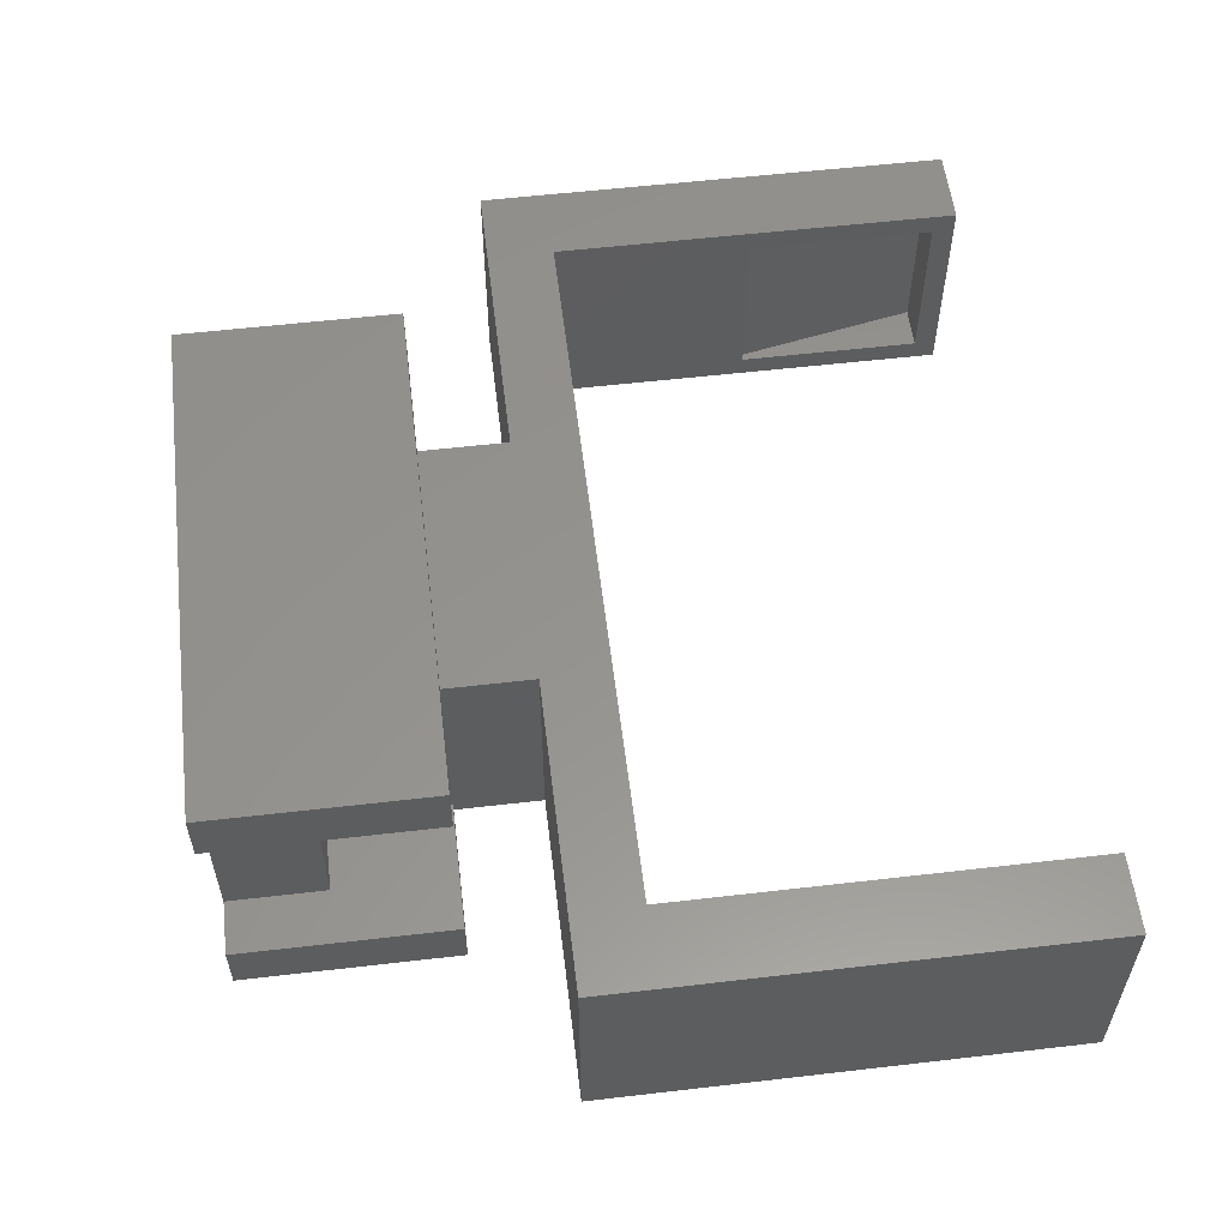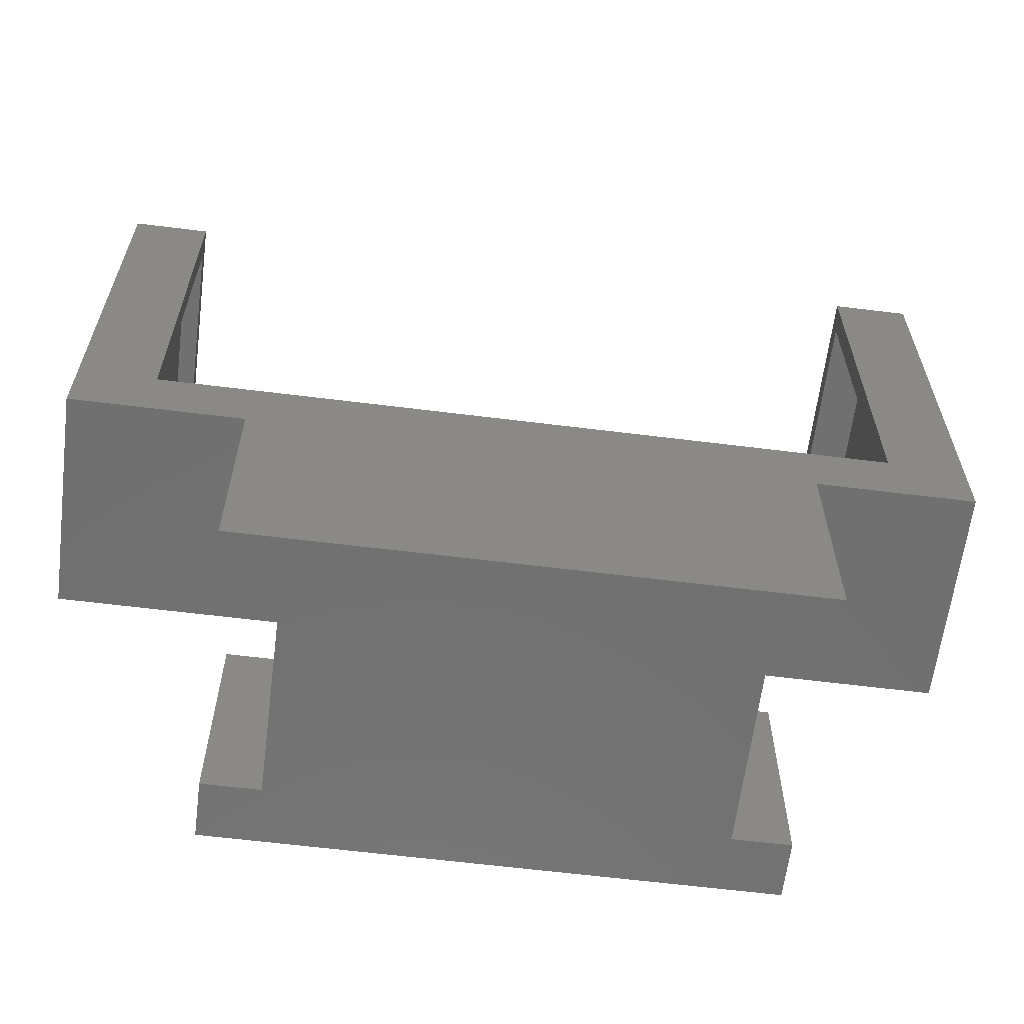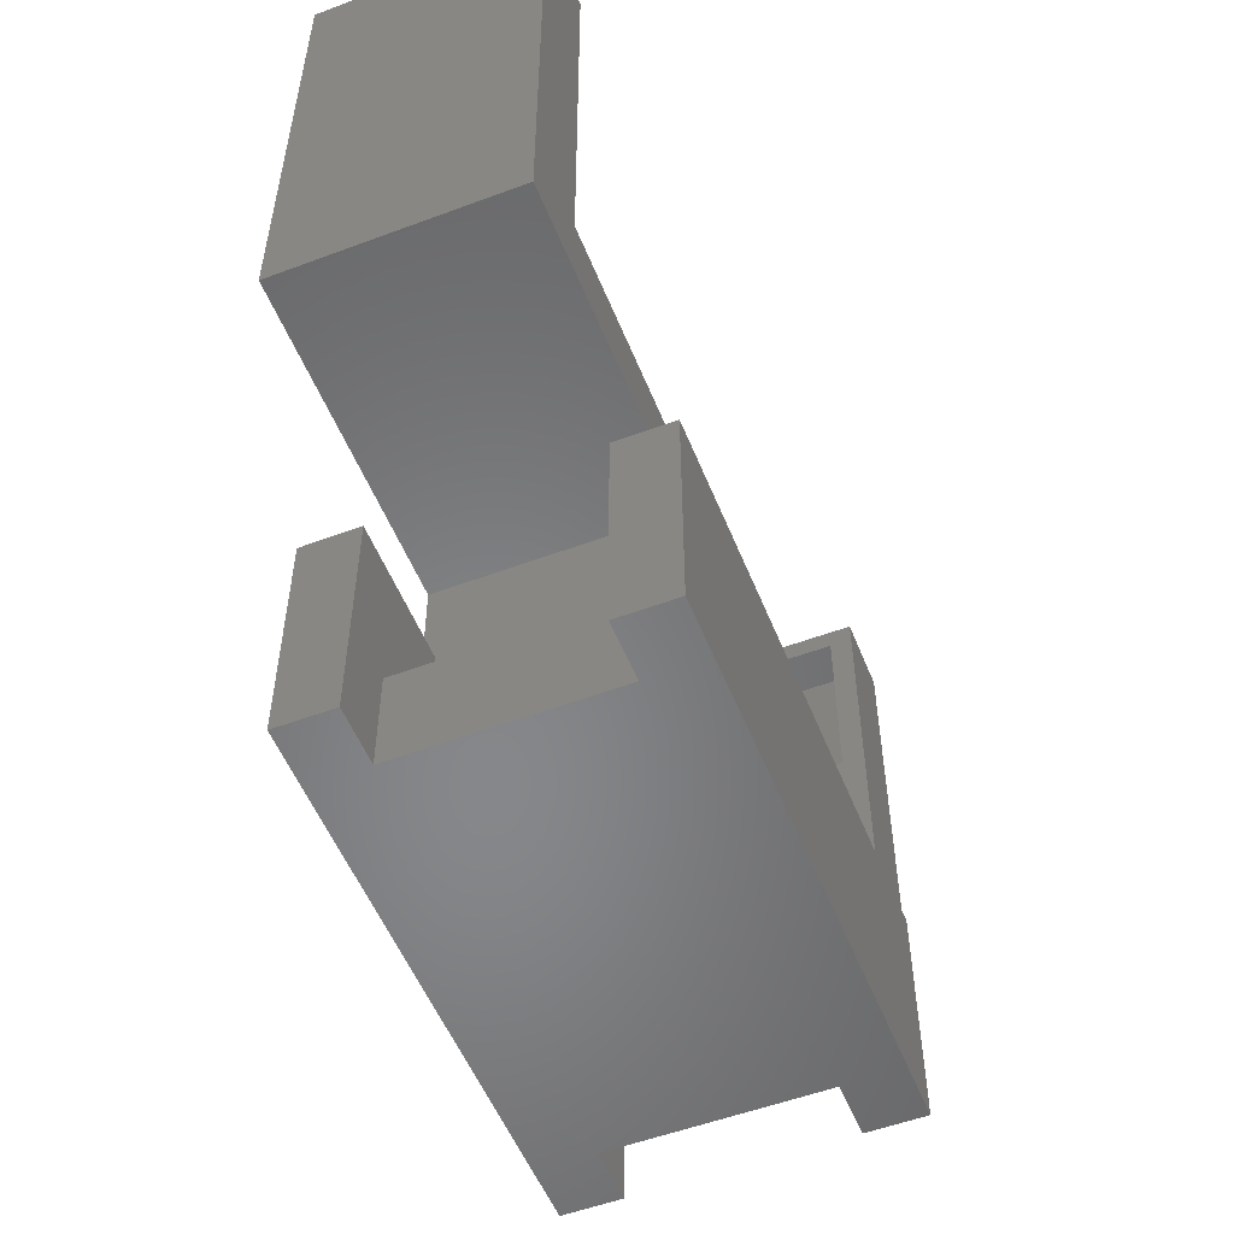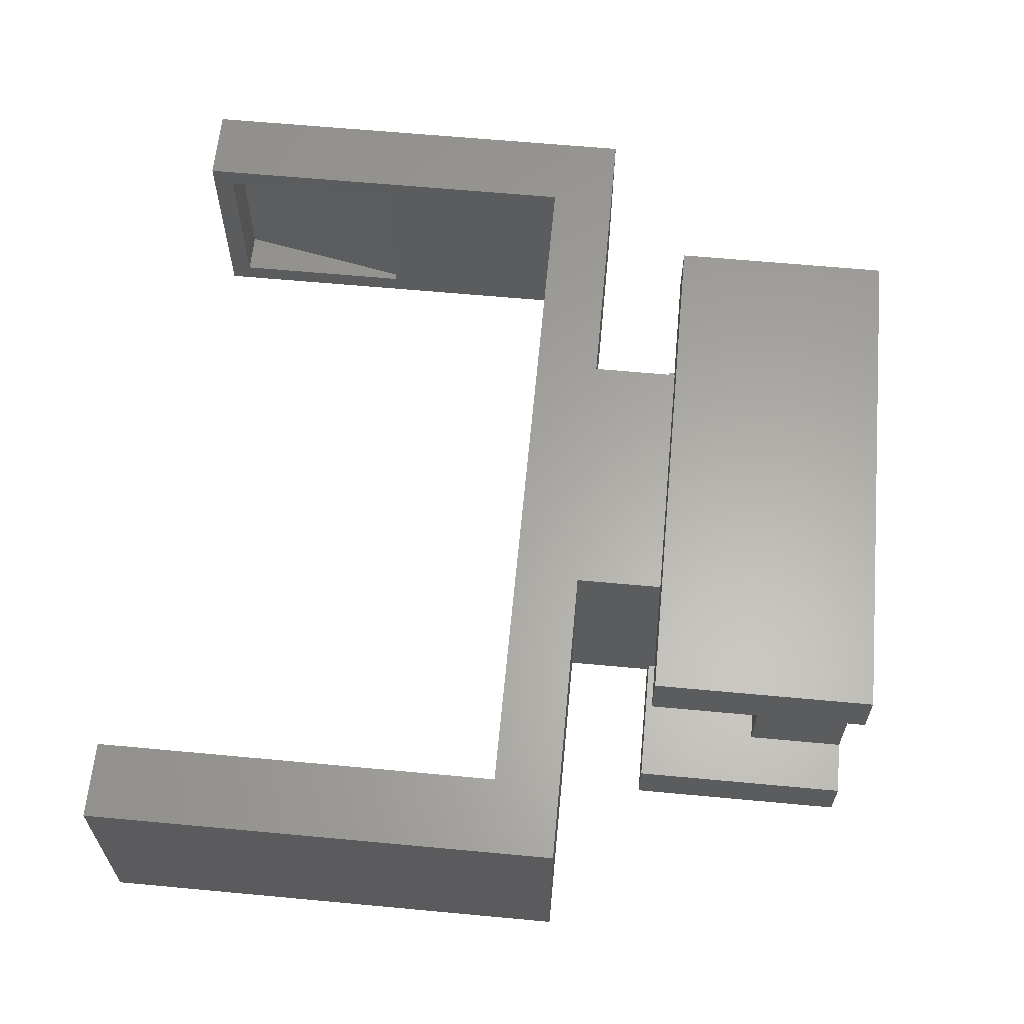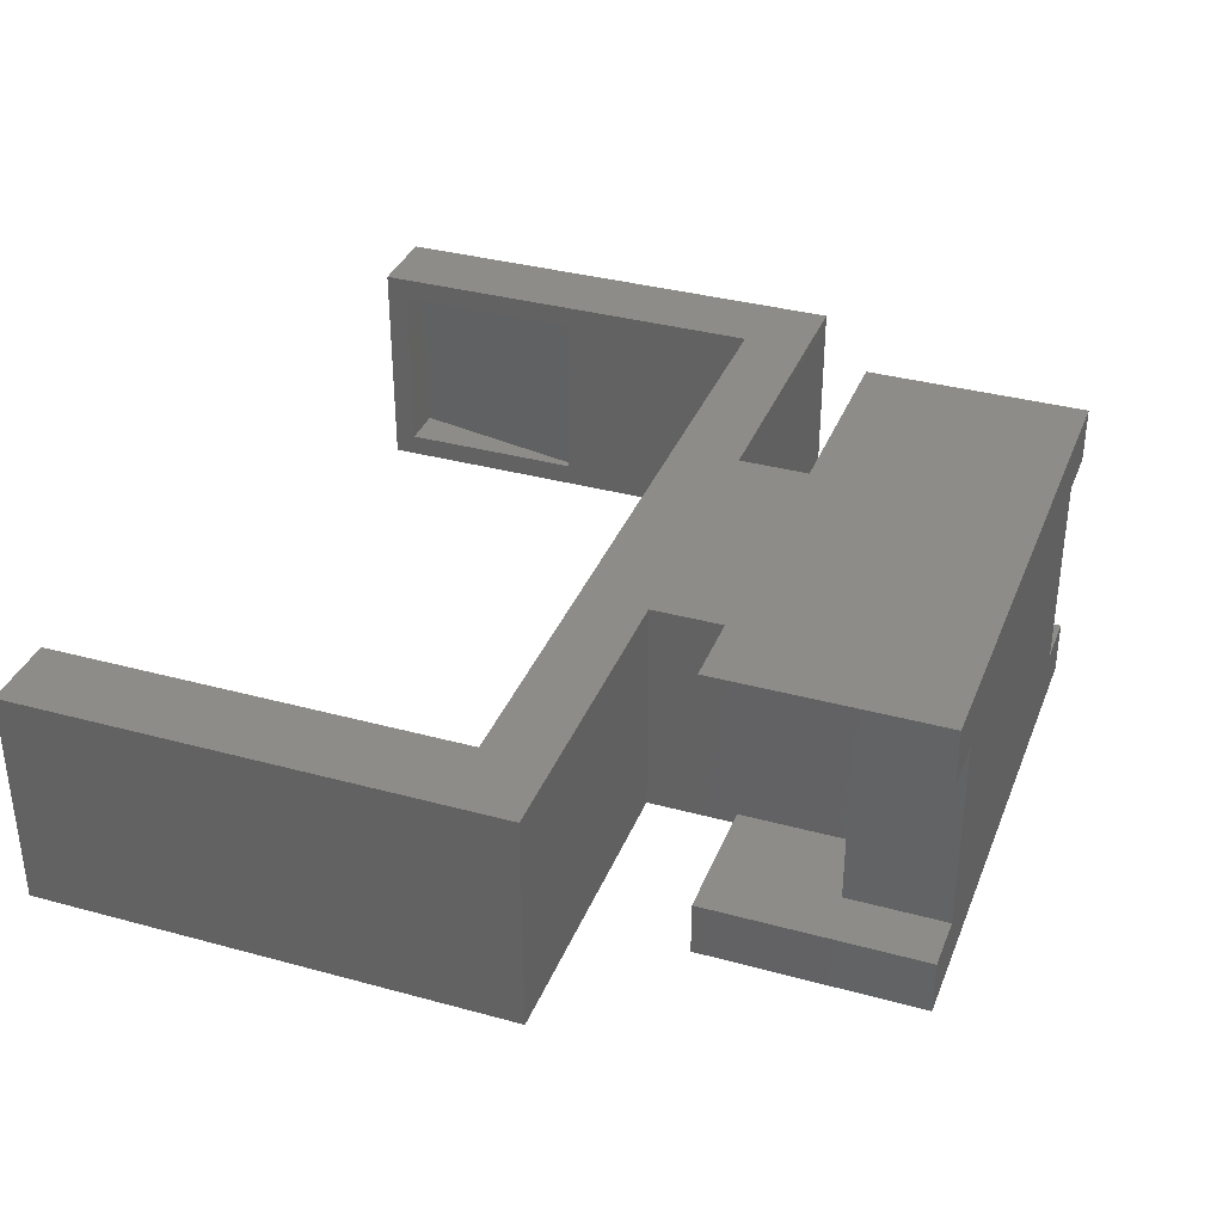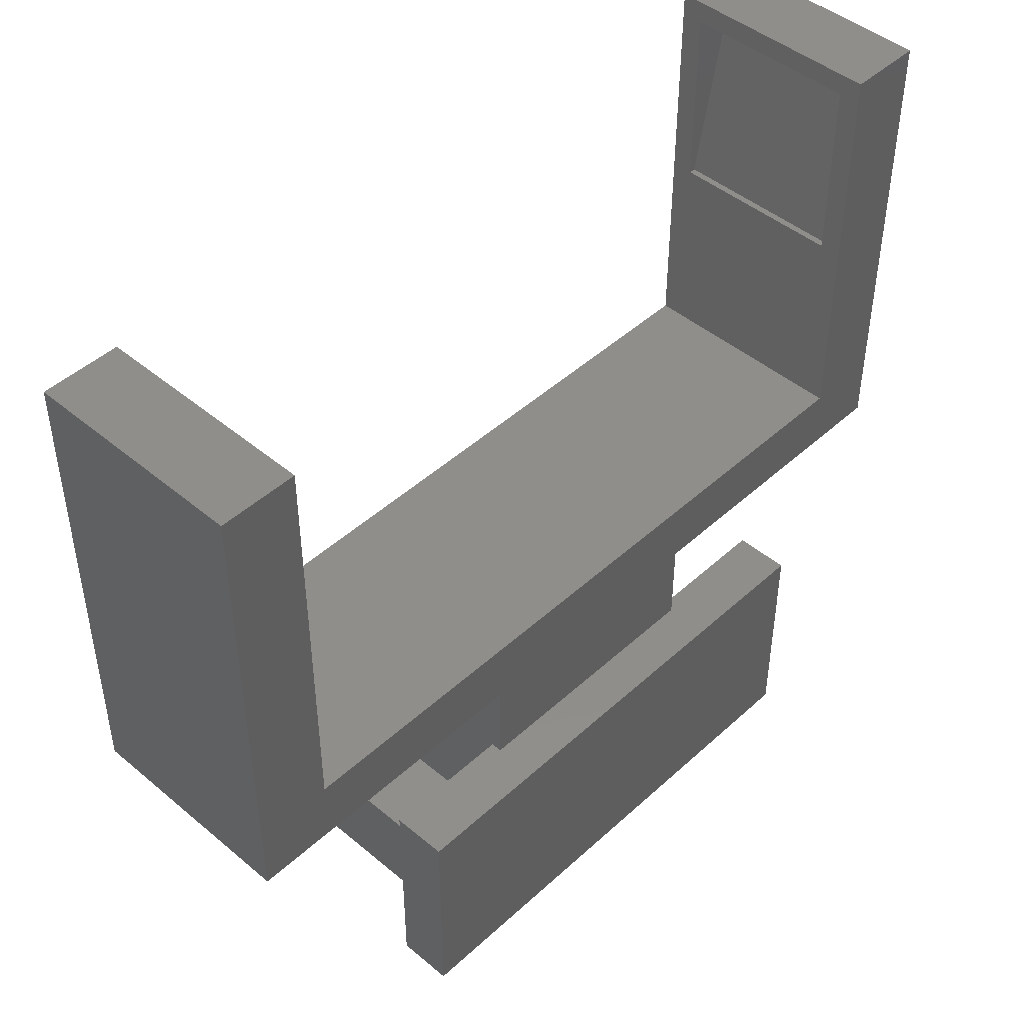
<metadata>
{"format":"stl","ext":"stl","renderer":"f3d","projection":"perspective","resolution":1024,"background":"white","views":[{"elev":56.7,"azim":-96.9,"up":"+Y"},{"elev":-62.5,"azim":172.8,"up":"+Z"},{"elev":-53.9,"azim":-68.3,"up":"+Z"},{"elev":62.4,"azim":95.4,"up":"+Y"},{"elev":35.3,"azim":109.9,"up":"+Y"},{"elev":45.9,"azim":-46.2,"up":"+Z"}]}
</metadata>
<code>
# stl→obj: 72 verts, 140 faces
v 12 7 -24
v -12 7 -14
v 12 7 -14
v -12 7 -24
v -6 -4.5 -14
v -12 -4.5 -14
v -6 -5 -14
v 6 -5 -14
v 12 -4.5 -14
v 6 -4.5 -14
v 12 -7 -14
v -12 -7 -14
v 6 5 -14
v 12 4.5 -14
v -6 5 -14
v -12 4.5 -14
v -6 4.5 -14
v 6 4.5 -14
v 12 -7 -24
v 9.5 -4.5 -24
v 12 -4.5 -24
v -9.5 -4.5 -24
v 9.5 4.5 -24
v -12 -7 -24
v -12 -4.5 -24
v 12 4.5 -24
v -9.5 4.5 -24
v -12 4.5 -24
v -9.5 4.5 -19.5
v -6 4.5 -19.5
v -9.5 -4.5 -19.5
v -6 -4.5 -19.5
v 9.5 4.5 -19.5
v 6 4.5 -19.5
v 9.5 -4.5 -19.5
v 6 -4.5 -19.5
v 16.5 -4 10.5
v 18.5 4 10.5
v 18.5 -4 10.5
v 16.5 4 10.5
v 16.8 -4 2
v 16.8 4 2
v 16.5 -4 2
v 16.5 4 2
v 20 -5 11.5
v 20 5 -10
v 20 5 11.5
v 20 -5 -10
v 16.5 5 11.5
v 16.5 -5 11.5
v 16.5 5 -7
v 16.5 -5 -7
v 6 5 -10
v -16.5 5 -7
v -20 5 11.5
v -16.5 5 11.5
v -6 5 -10
v -20 5 -10
v -20 -5 11.5
v -16.5 -5 -7
v -16.5 -5 11.5
v -6 -5 -10
v -20 -5 -10
v 6 -5 -10
v -18.5 -4 10.5
v -16.5 4 10.5
v -16.5 -4 10.5
v -18.5 4 10.5
v -16.8 4 2
v -16.8 -4 2
v -16.5 -4 2
v -16.5 4 2
f 1 2 3
f 2 1 4
f 5 6 7
f 8 9 10
f 9 8 11
f 7 11 8
f 12 7 6
f 7 12 11
f 3 13 14
f 3 15 13
f 2 15 3
f 16 15 2
f 15 16 17
f 14 13 18
f 19 20 21
f 20 22 23
f 19 22 20
f 24 22 19
f 22 24 25
f 23 1 26
f 27 23 22
f 23 27 1
f 4 27 28
f 27 4 1
f 24 11 12
f 11 24 19
f 24 6 25
f 6 24 12
f 28 2 4
f 2 28 16
f 16 29 17
f 28 29 16
f 29 28 27
f 17 29 30
f 31 5 32
f 5 31 6
f 25 31 22
f 31 25 6
f 22 29 27
f 29 22 31
f 29 32 30
f 32 29 31
f 32 17 30
f 17 32 5
f 11 21 9
f 21 11 19
f 14 1 3
f 1 14 26
f 33 18 34
f 18 33 14
f 26 33 23
f 33 26 14
f 9 35 10
f 21 35 9
f 35 21 20
f 10 35 36
f 35 23 33
f 23 35 20
f 34 35 33
f 35 34 36
f 10 34 18
f 34 10 36
f 37 38 39
f 38 37 40
f 41 38 42
f 38 41 39
f 41 37 39
f 37 41 43
f 42 40 44
f 40 42 38
f 45 46 47
f 46 45 48
f 49 45 47
f 45 49 50
f 44 41 42
f 41 44 43
f 51 44 49
f 51 43 44
f 50 43 52
f 52 43 51
f 40 49 44
f 37 49 40
f 37 50 49
f 43 50 37
f 47 51 49
f 53 51 46
f 46 51 47
f 54 55 56
f 51 53 54
f 57 54 53
f 54 58 55
f 58 54 57
f 13 57 53
f 57 13 15
f 59 60 61
f 62 60 63
f 63 60 59
f 52 45 50
f 60 62 52
f 64 52 62
f 52 48 45
f 48 52 64
f 7 64 62
f 64 7 8
f 65 66 67
f 66 65 68
f 65 69 68
f 69 65 70
f 70 67 71
f 67 70 65
f 69 66 68
f 66 69 72
f 63 55 58
f 55 63 59
f 55 61 56
f 61 55 59
f 69 71 72
f 71 69 70
f 72 56 66
f 56 67 66
f 67 61 71
f 61 67 56
f 56 72 54
f 71 54 72
f 71 60 54
f 60 71 61
f 54 52 51
f 52 54 60
f 64 46 48
f 46 64 53
f 53 18 13
f 53 10 18
f 64 10 53
f 10 64 8
f 63 57 62
f 57 63 58
f 17 57 15
f 5 57 17
f 62 5 7
f 5 62 57

</code>
